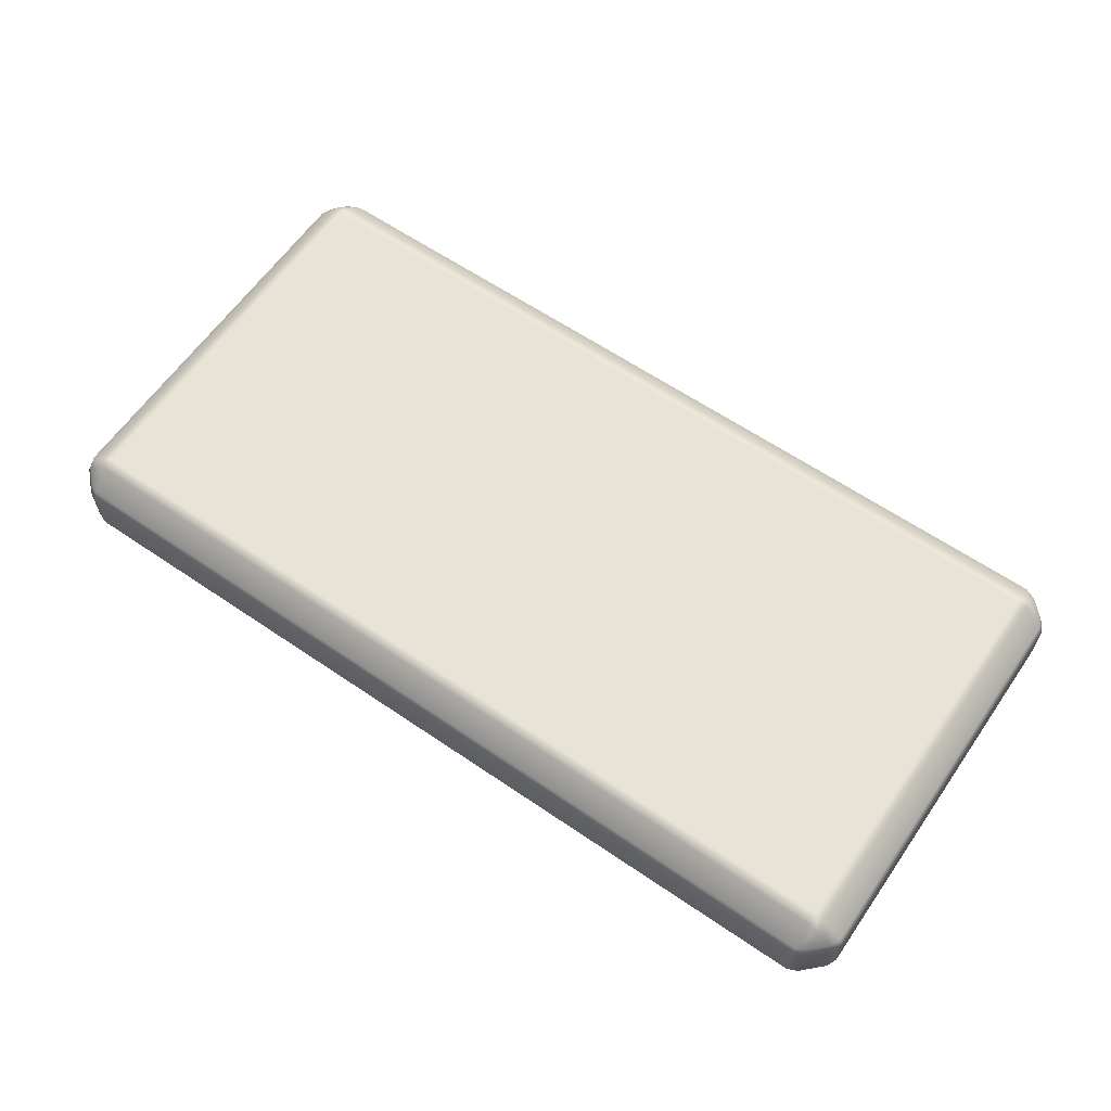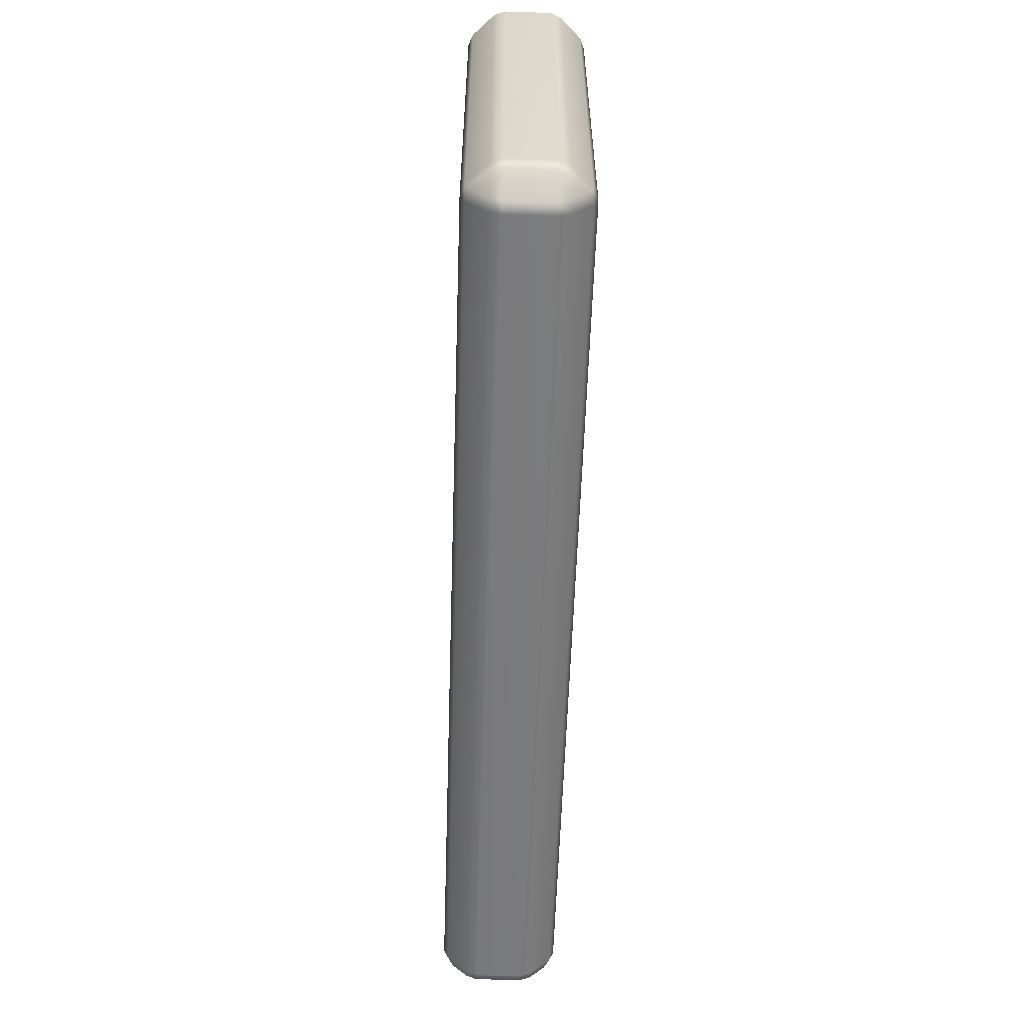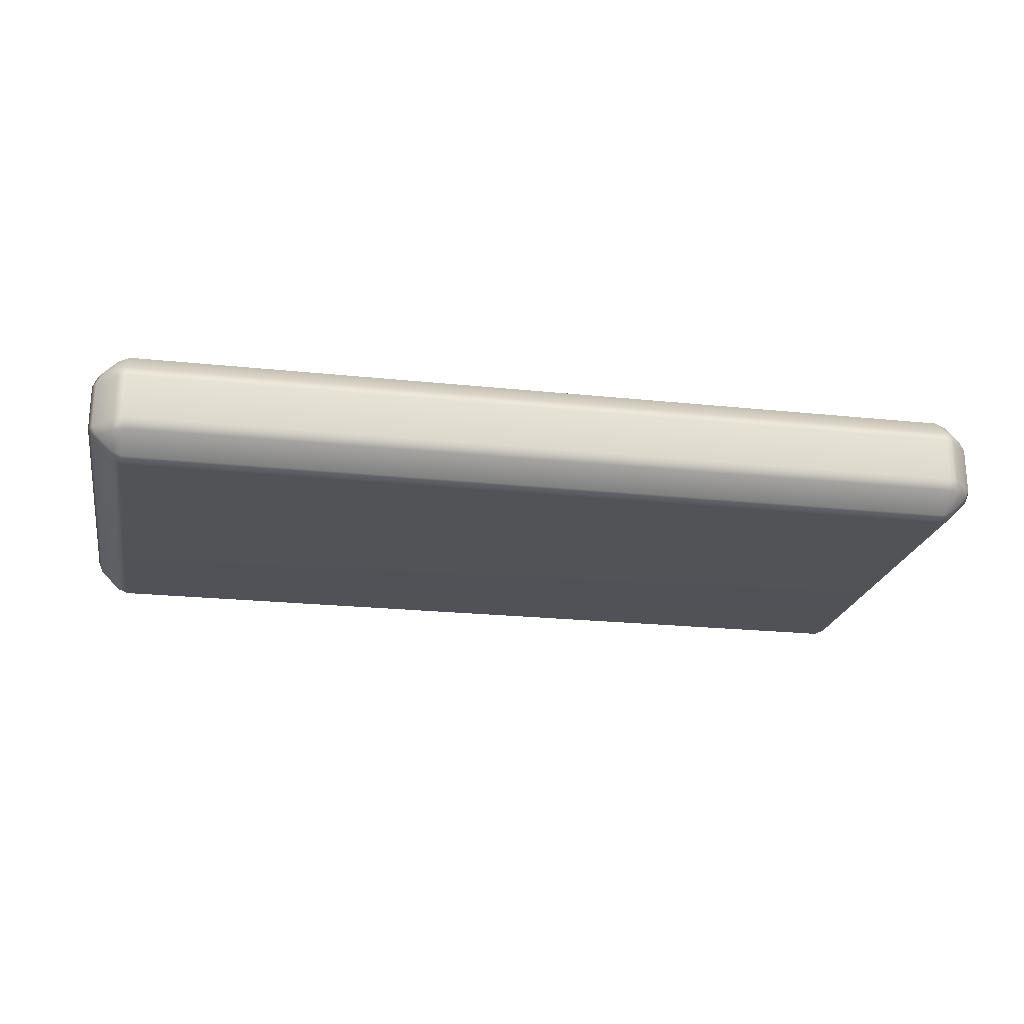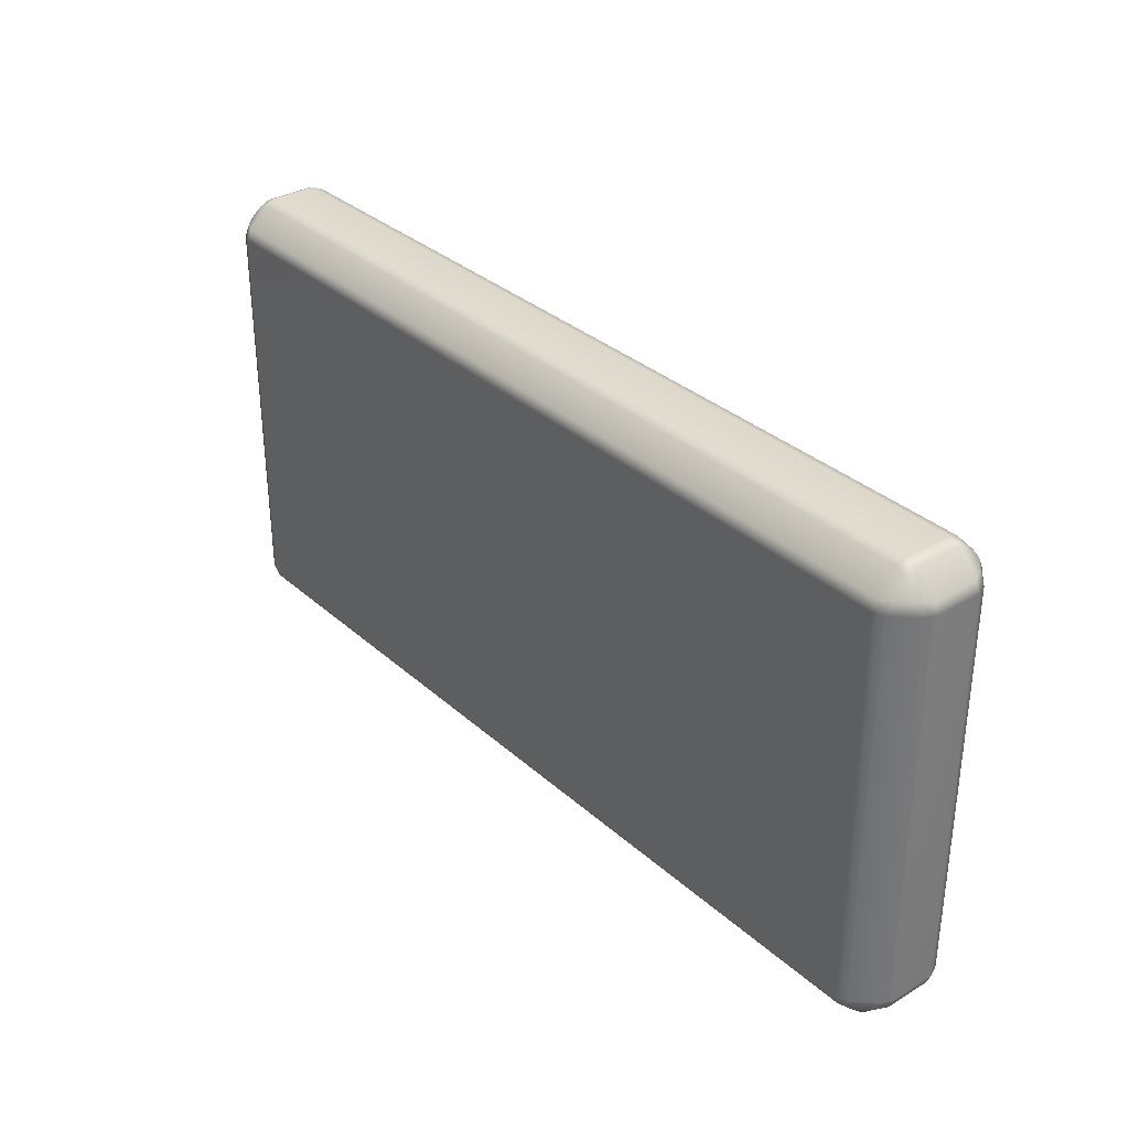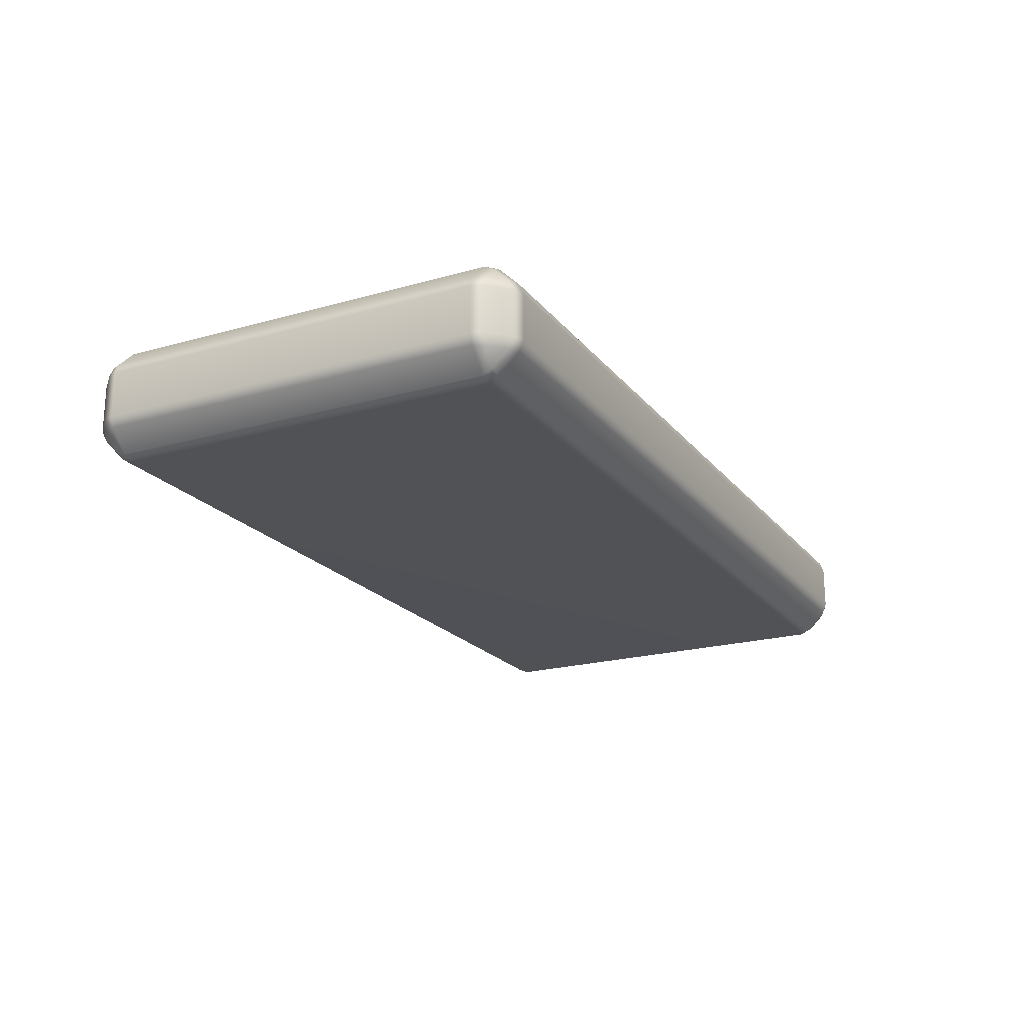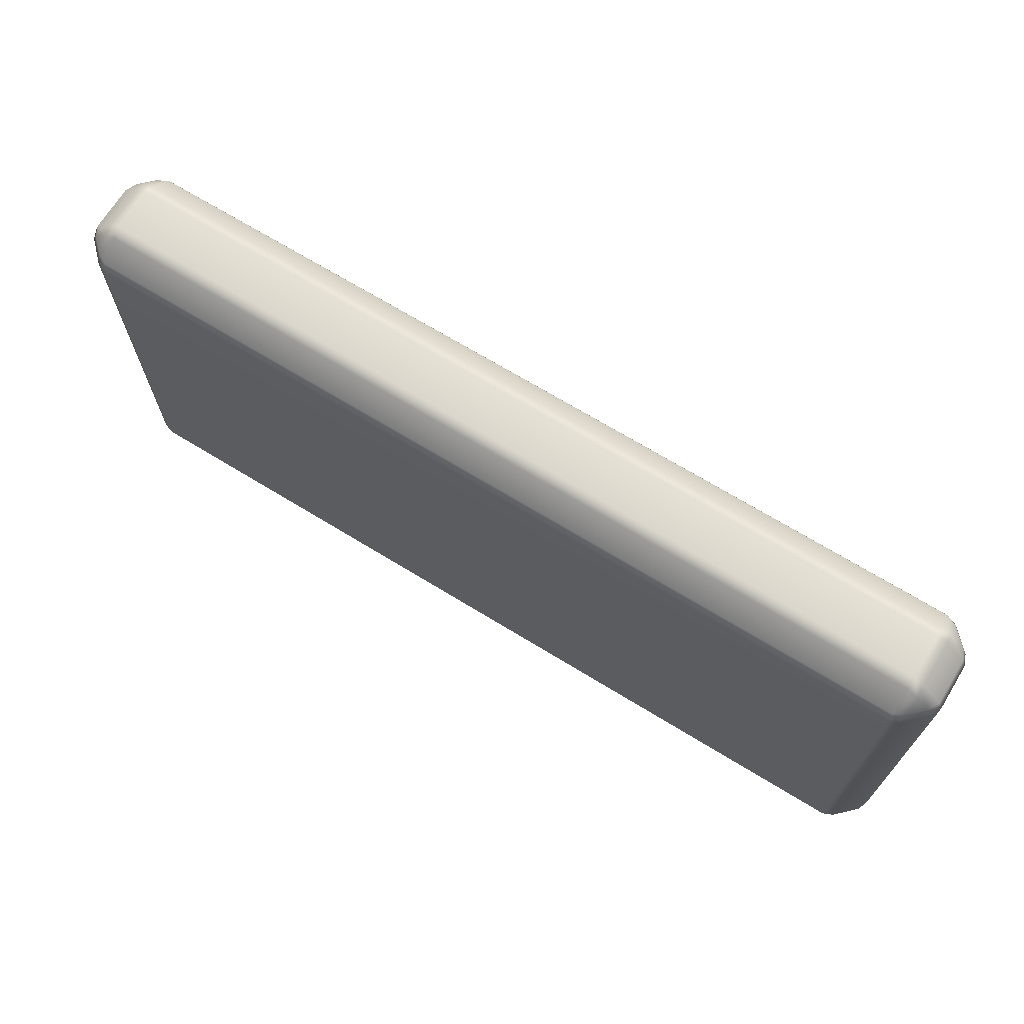
<metadata>
{"format":"obj","ext":"obj","renderer":"f3d","projection":"perspective","resolution":1024,"background":"white","views":[{"elev":62.1,"azim":34.7,"up":"+Z"},{"elev":-58.3,"azim":-91.9,"up":"+Y"},{"elev":-21.8,"azim":-10.6,"up":"+Z"},{"elev":33.1,"azim":-129.6,"up":"+Y"},{"elev":-20.7,"azim":117.2,"up":"+Z"},{"elev":69.3,"azim":31.5,"up":"+Y"}]}
</metadata>
<code>
g default
v -3.697 -1.963 0.2872
v -3.792 -1.917 0.2917
v -3.786 -1.964 0.199
v -3.697 -2 0.1974
v -4 -1.697 0.1974
v -3.963 -1.787 0.1974
v -3.917 -1.792 0.2917
v -3.963 -1.697 0.2872
v -3.963 -1.697 -0.2872
v -3.917 -1.792 -0.2917
v -3.964 -1.786 -0.199
v -4 -1.697 -0.1974
v -3.697 -2 -0.1974
v -3.787 -1.963 -0.1974
v -3.792 -1.917 -0.2917
v -3.697 -1.963 -0.2872
v -3.787 -1.697 0.4628
v -3.792 -1.792 0.4167
v -3.699 -1.786 0.4639
v -3.697 -1.697 0.5
v 3.787 -1.963 0.1974
v 3.792 -1.917 0.2917
v 3.699 -1.964 0.2861
v 3.697 -2 0.1974
v 3.697 -1.697 0.5
v 3.697 -1.787 0.4628
v 3.792 -1.792 0.4167
v 3.787 -1.697 0.4628
v -3.697 1.787 0.4628
v -3.792 1.792 0.4167
v -3.786 1.699 0.4639
v -3.697 1.697 0.5
v -4 1.697 0.1974
v -3.963 1.697 0.2872
v -3.917 1.792 0.2917
v -3.963 1.787 0.1974
v 3.963 -1.697 0.2872
v 3.917 -1.792 0.2917
v 3.964 -1.786 0.199
v 4 -1.697 0.1974
v 3.697 -1.963 -0.2872
v 3.792 -1.917 -0.2917
v 3.786 -1.964 -0.199
v 3.697 -2 -0.1974
v 3.964 -1.699 -0.2861
v 4 -1.697 -0.1974
v 3.963 -1.787 -0.1974
v 3.917 -1.792 -0.2917
v 3.963 1.787 0.1974
v 3.917 1.792 0.2917
v 3.964 1.699 0.2861
v 4 1.697 0.1974
v 3.699 1.786 0.4639
v 3.697 1.697 0.5
v 3.787 1.697 0.4628
v 3.792 1.792 0.4167
v -3.697 2 0.1974
v -3.787 1.963 0.1974
v -3.792 1.917 0.2917
v -3.697 1.963 0.2872
v -3.697 1.963 -0.2872
v -3.792 1.917 -0.2917
v -3.786 1.964 -0.199
v -3.697 2 -0.1974
v -4 1.697 -0.1974
v -3.963 1.787 -0.1974
v -3.917 1.792 -0.2917
v -3.963 1.697 -0.2872
v 3.697 2 0.1974
v 3.697 1.963 0.2872
v 3.792 1.917 0.2917
v 3.787 1.963 0.1974
v 3.963 1.697 -0.2872
v 3.917 1.792 -0.2917
v 3.964 1.786 -0.199
v 4 1.697 -0.1974
v 3.699 1.964 -0.2861
v 3.697 2 -0.1974
v 3.787 1.963 -0.1974
v 3.792 1.917 -0.2917
v -3.697 1.697 -0.5
v -3.787 1.697 -0.4628
v -3.792 1.792 -0.4167
v -3.697 1.787 -0.4628
v -3.697 -1.787 -0.4628
v -3.792 -1.792 -0.4167
v -3.786 -1.699 -0.4639
v -3.697 -1.697 -0.5
v 3.697 1.697 -0.5
v 3.697 1.787 -0.4628
v 3.792 1.792 -0.4167
v 3.787 1.697 -0.4628
v 3.699 -1.786 -0.4639
v 3.697 -1.697 -0.5
v 3.787 -1.697 -0.4628
v 3.792 -1.792 -0.4167
g pCube1
f 1 4 24 23
f 2 1 19 18
f 3 2 7 6
f 4 3 14 13
f 5 8 34 33
f 6 5 12 11
f 8 7 18 17
f 9 12 65 68
f 10 9 87 86
f 11 10 15 14
f 13 16 41 44
f 16 15 86 85
f 17 20 32 31
f 20 19 26 25
f 21 24 44 43
f 22 21 39 38
f 23 22 27 26
f 25 28 55 54
f 28 27 38 37
f 29 32 54 53
f 30 29 60 59
f 31 30 35 34
f 33 36 66 65
f 36 35 59 58
f 37 40 52 51
f 40 39 47 46
f 42 41 93 96
f 43 42 48 47
f 45 48 96 95
f 46 45 73 76
f 49 52 76 75
f 50 49 72 71
f 51 50 56 55
f 53 56 71 70
f 57 60 70 69
f 58 57 64 63
f 61 64 78 77
f 62 61 84 83
f 63 62 67 66
f 68 67 83 82
f 69 72 79 78
f 74 73 92 91
f 75 74 80 79
f 77 80 91 90
f 81 84 90 89
f 82 81 88 87
f 85 88 94 93
f 89 92 95 94
f 3 6 11 14
f 19 1 23 26
f 8 17 31 34
f 39 21 43 47
f 28 37 51 55
f 36 58 63 66
f 60 29 53 70
f 72 49 75 79
f 68 82 87 9
f 84 61 77 90
f 92 73 45 95
f 16 85 93 41
f 20 25 54 32
f 57 69 78 64
f 81 89 94 88
f 13 44 24 4
f 40 46 76 52
f 12 5 33 65
f 2 18 7
f 38 27 22
f 35 30 59
f 71 56 50
f 67 62 83
f 91 80 74
f 10 86 15
f 42 96 48
f 1 2 3 4
f 5 6 7 8
f 9 10 11 12
f 13 14 15 16
f 17 18 19 20
f 21 22 23 24
f 25 26 27 28
f 29 30 31 32
f 33 34 35 36
f 37 38 39 40
f 41 42 43 44
f 45 46 47 48
f 49 50 51 52
f 53 54 55 56
f 57 58 59 60
f 61 62 63 64
f 65 66 67 68
f 69 70 71 72
f 73 74 75 76
f 77 78 79 80
f 81 82 83 84
f 85 86 87 88
f 89 90 91 92
f 93 94 95 96

</code>
